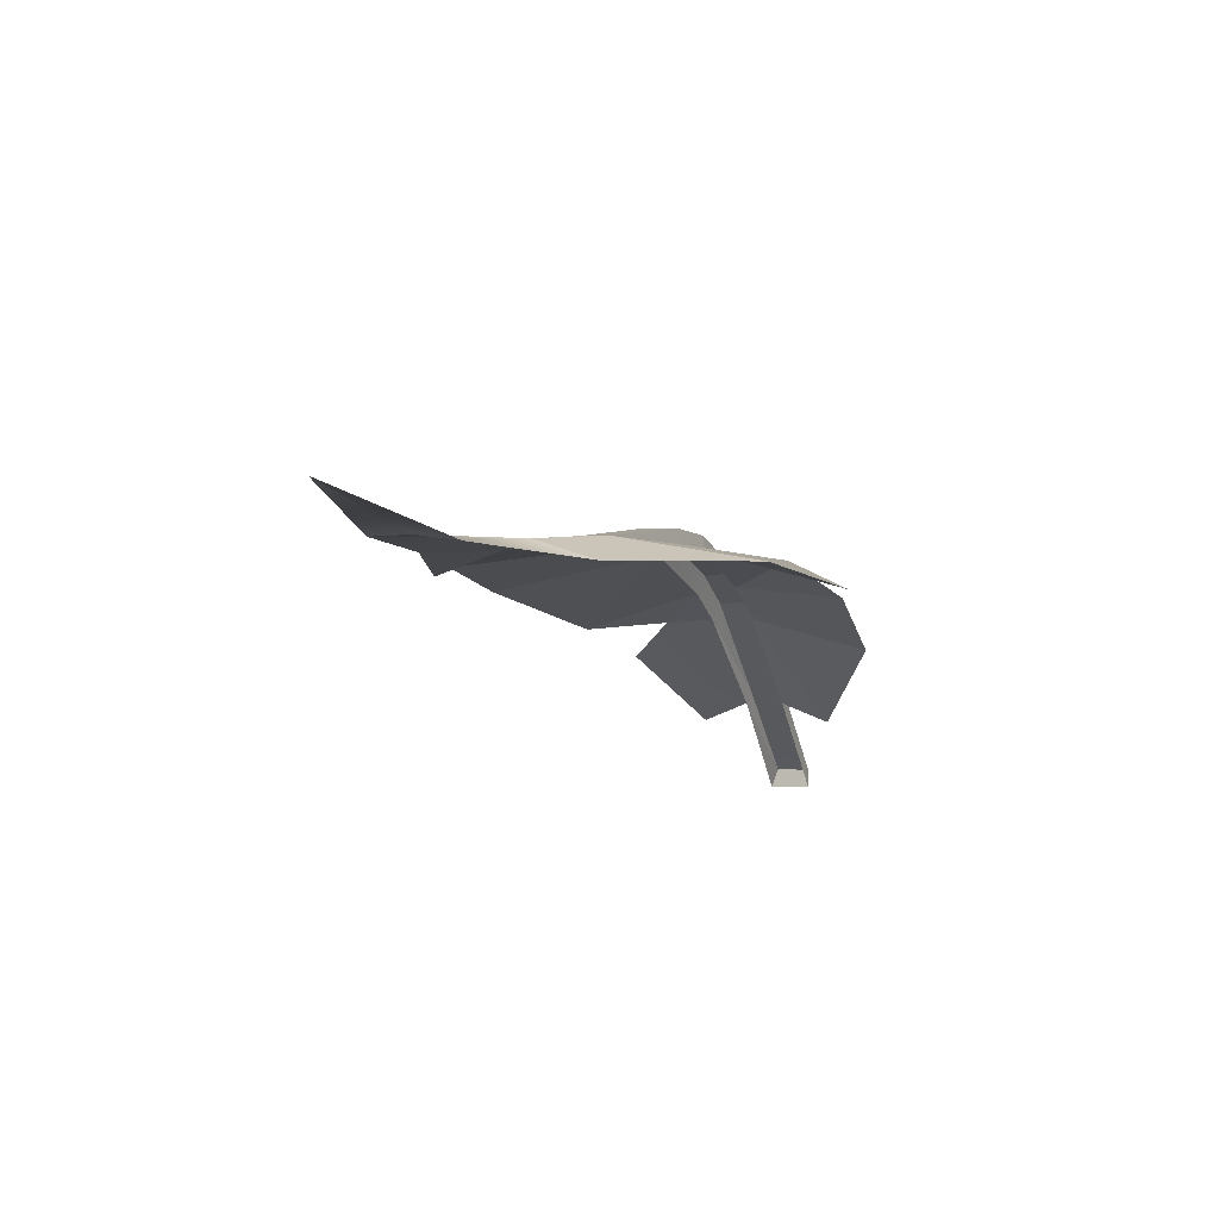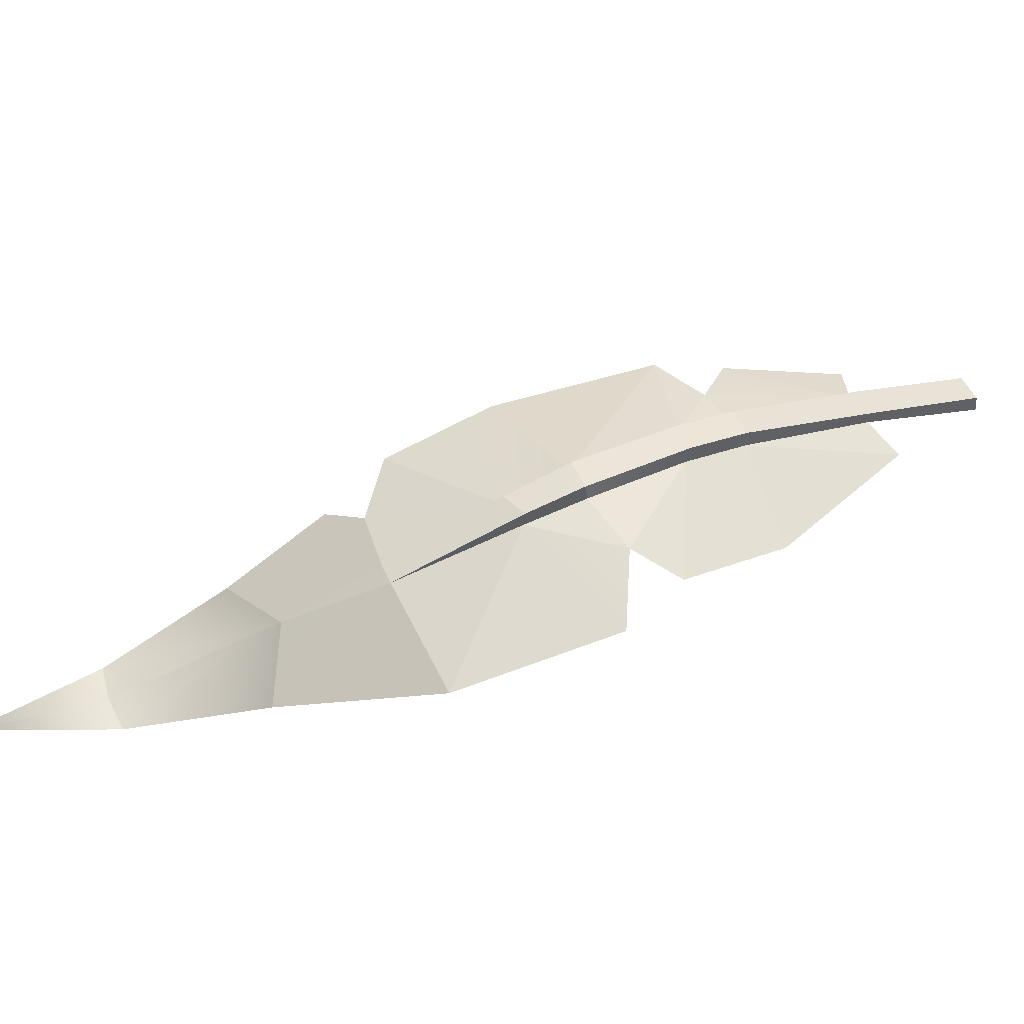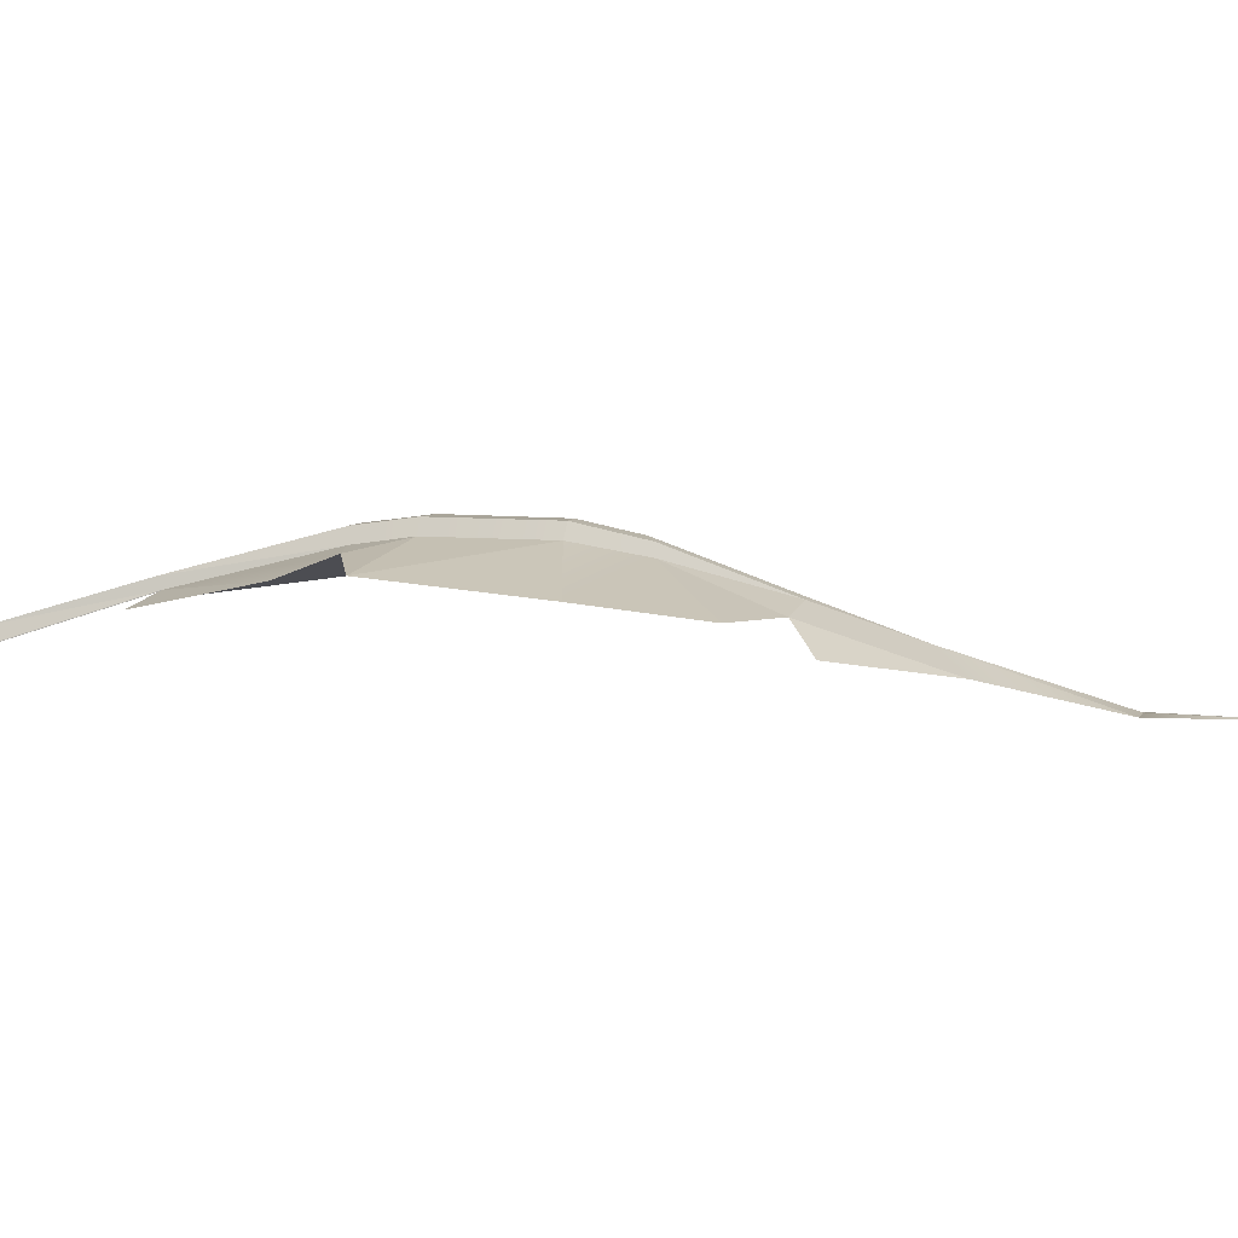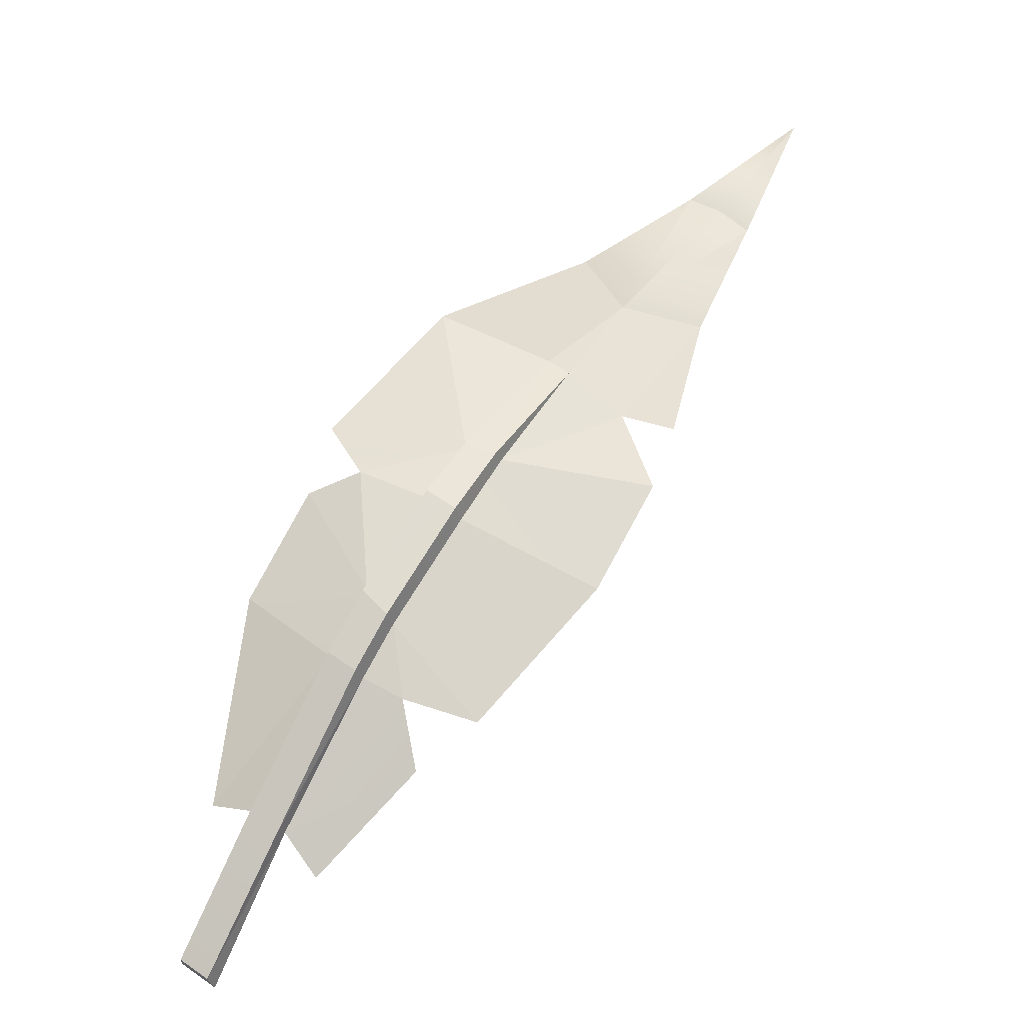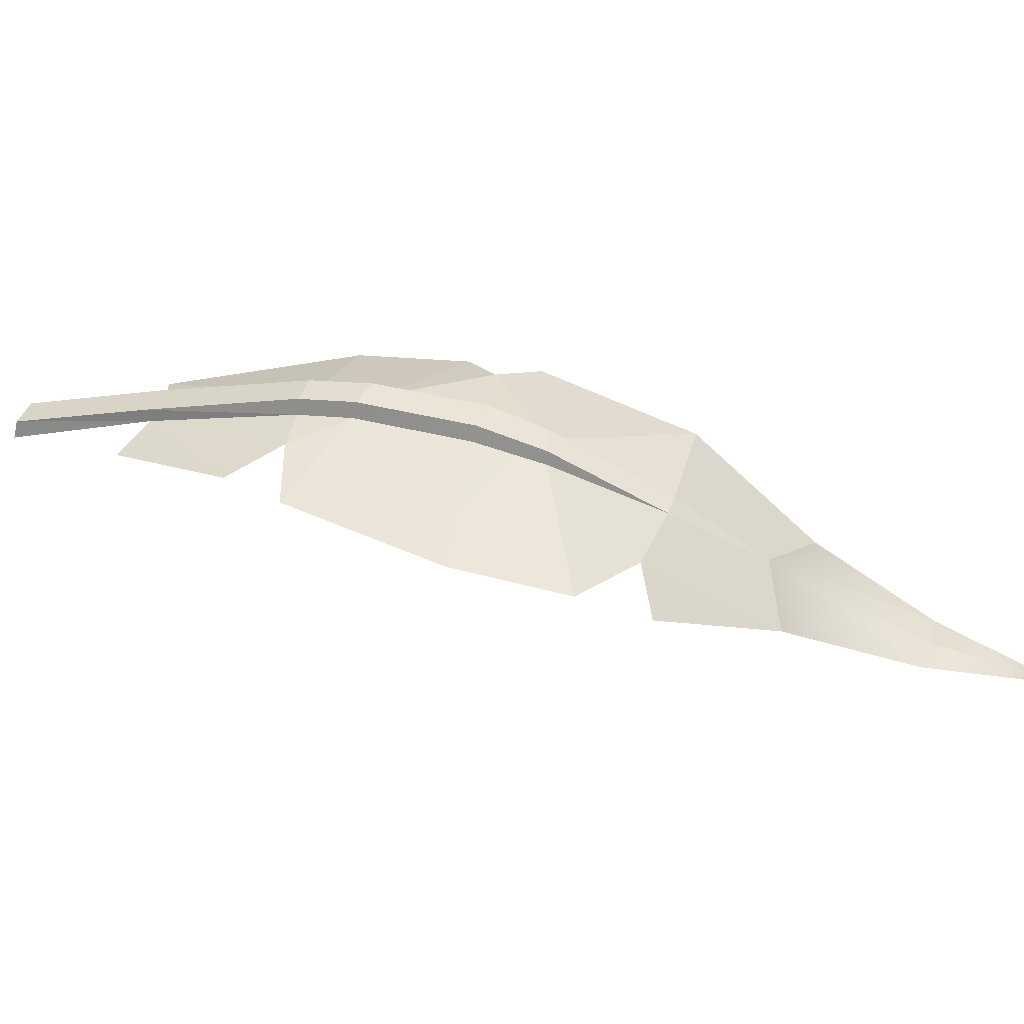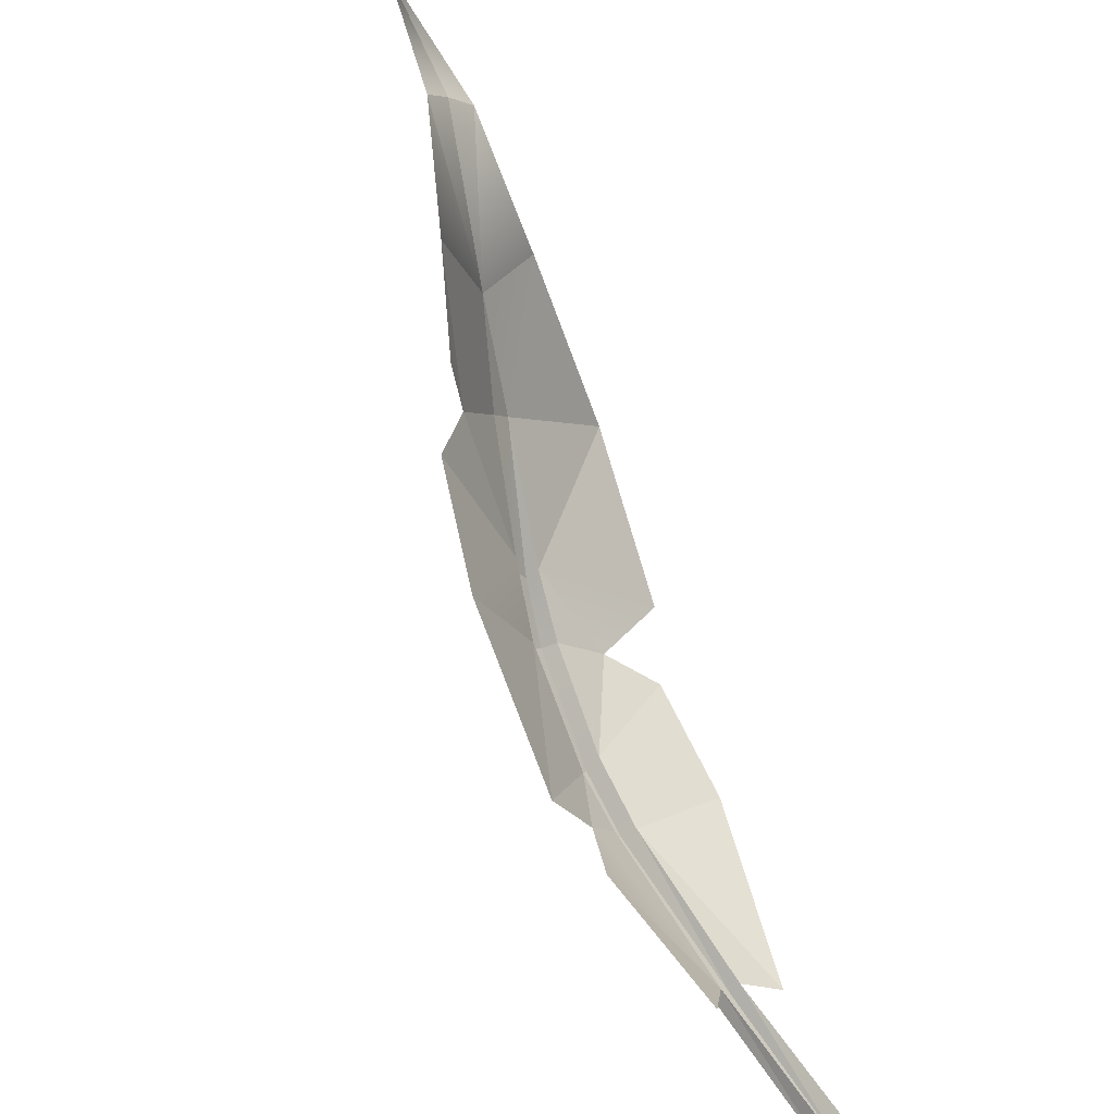
<metadata>
{"format":"obj","ext":"obj","renderer":"f3d","projection":"perspective","resolution":1024,"background":"white","views":[{"elev":-16.8,"azim":158.1,"up":"+Z"},{"elev":42.4,"azim":-156.2,"up":"+Z"},{"elev":11.4,"azim":55.3,"up":"+Z"},{"elev":71.6,"azim":-8.5,"up":"+Z"},{"elev":47.2,"azim":65.0,"up":"+Z"},{"elev":-53.5,"azim":124.1,"up":"+Y"}]}
</metadata>
<code>
g reapersPlume
v 0.5608 0.3934 0.03835
v 0.3962 0.4556 0.06287
v 0.7186 0.6414 -0.03157
v 0.6682 0.7032 -0.04092
v 0.7186 0.6414 -0.03157
v -0.05844 -0.4582 0.2117
v -0.2004 -0.391 0.2226
v -0.198 -0.2381 0.2388
v -0.2004 -0.391 0.2226
v -0.2735 -0.3362 0.222
v -0.198 -0.2381 0.2388
v -0.4217 -0.7042 0.1211
v -0.4715 -0.6077 0.1387
v -0.1939 -0.5343 0.1904
v -0.4715 -0.6077 0.1387
v -0.2004 -0.391 0.2226
v -0.2735 -0.3362 0.222
v 0.3812 0.004297 0.1499
v 0.07134 0.09026 0.2054
v 0.3441 0.1752 0.1344
v 0.07134 0.09026 0.2054
v 0.2472 0.2895 0.1368
v 0.3441 0.1752 0.1344
v -0.4892 -0.1073 0.1221
v -0.3341 -0.2789 0.2135
v -0.6136 -0.5224 0.09164
v -0.3341 -0.2789 0.2135
v -0.5276 -0.5547 0.1308
v -0.6136 -0.5224 0.09164
v 0.3393 0.6105 -0.01337
v 0.6079 0.7499 -0.05743
v 0.3962 0.4556 0.06287
v 0.6079 0.7499 -0.05743
v 0.6682 0.7032 -0.04092
v -0.4853 -0.6107 0.1625
v -0.5369 -0.5619 0.1553
v -0.2858 -0.3262 0.2545
v -0.3348 -0.2798 0.2476
v -0.7133 -0.8169 0.06456
v -0.6638 -0.8637 0.07149
v -0.2858 -0.3262 0.2545
v -0.3348 -0.2798 0.2476
v -0.2086 -0.2254 0.2717
v -0.2502 -0.1667 0.2658
v 0.2472 0.2895 0.1368
v 0.06007 0.09638 0.2332
v 0.2096 0.3249 0.1315
v -0.001115 0.1254 0.2325
v 0.3962 0.4556 0.06287
v 0.5608 0.3934 0.03835
v 0.2472 0.2895 0.1368
v 0.3441 0.1752 0.1344
v 0.3441 0.1752 0.1344
v 0.5608 0.3934 0.03835
v 0.4548 0.1486 0.08223
v 0.3962 0.4556 0.06287
v 0.2472 0.2895 0.1368
v 0.2096 0.3249 0.1315
v 0.000422 0.494 0.06082
v 0.3393 0.6105 -0.01337
v 0.2096 0.3249 0.1315
v 0.3962 0.4556 0.06287
v 0.2096 0.3249 0.1315
v 0.00177 0.1276 0.2026
v 0.000422 0.494 0.06082
v 0.00177 0.1276 0.2026
v -0.2739 0.2449 0.1166
v 0.000422 0.494 0.06082
v -0.2235 0.1075 0.2046
v -0.3381 0.09517 0.1507
v -0.242 -0.1558 0.2324
v -0.4892 -0.1073 0.1221
v -0.3341 -0.2789 0.2135
v -0.5276 -0.5547 0.1308
v -0.3341 -0.2789 0.2135
v -0.5369 -0.5619 0.1553
v -0.7133 -0.8169 0.06456
v -0.3341 -0.2789 0.2135
v -0.3348 -0.2798 0.2476
v -0.5369 -0.5619 0.1553
v -0.2502 -0.1667 0.2658
v -0.242 -0.1558 0.2324
v -0.09274 0.02857 0.2604
v -0.09646 0.02503 0.226
v -0.2858 -0.3262 0.2545
v -0.2735 -0.3362 0.222
v -0.4853 -0.6107 0.1625
v -0.198 -0.2381 0.2388
v -0.2086 -0.2254 0.2717
v -0.03115 -0.03672 0.2351
v -0.04008 -0.02121 0.2677
v -0.2735 -0.3362 0.222
v -0.4715 -0.6077 0.1387
v -0.4853 -0.6107 0.1625
v -0.6638 -0.8637 0.07149
v -0.001115 0.1254 0.2325
v 0.00177 0.1276 0.2026
v 0.2096 0.3249 0.1315
v -0.09646 0.02503 0.226
v -0.09274 0.02857 0.2604
v 0.07134 0.09026 0.2054
v 0.06007 0.09638 0.2332
v 0.2472 0.2895 0.1368
v -0.03115 -0.03672 0.2351
v -0.04008 -0.02121 0.2677
v -0.4715 -0.6077 0.1387
v -0.6547 -0.8778 0.03541
v -0.6638 -0.8637 0.07149
v -0.6547 -0.8778 0.03541
v -0.7146 -0.8211 0.02703
v -0.6638 -0.8637 0.07149
v -0.7133 -0.8169 0.06456
v -0.7146 -0.8211 0.02703
v -0.5276 -0.5547 0.1308
v -0.7133 -0.8169 0.06456
v 0.3812 0.004297 0.1499
v 0.226 -0.2105 0.185
v 0.07134 0.09026 0.2054
v -0.03115 -0.03672 0.2351
v 0.06007 0.09638 0.2332
v -0.04008 -0.02121 0.2677
v -0.001115 0.1254 0.2325
v -0.09274 0.02857 0.2604
v 0.00177 0.1276 0.2026
v -0.09646 0.02503 0.226
v -0.2235 0.1075 0.2046
v -0.09646 0.02503 0.226
v -0.242 -0.1558 0.2324
v -0.2235 0.1075 0.2046
v -0.242 -0.1558 0.2324
v -0.3381 0.09517 0.1507
v -0.2235 0.1075 0.2046
v -0.2086 -0.2254 0.2717
v -0.2502 -0.1667 0.2658
v -0.04008 -0.02121 0.2677
v -0.09274 0.02857 0.2604
v 0.226 -0.2105 0.185
v -0.05844 -0.4582 0.2117
v -0.03115 -0.03672 0.2351
v -0.05844 -0.4582 0.2117
v -0.198 -0.2381 0.2388
v -0.03115 -0.03672 0.2351
v 0.7186 0.6414 -0.03157
v 0.6682 0.7032 -0.04092
v 0.8764 0.8893 -0.04028
v 0.8764 0.8893 -0.04028
v 0.6682 0.7032 -0.04092
v 0.6079 0.7499 -0.05743
g reapersPlume_0
f 3 2 1
f 5 4 2
f 8 7 6
f 11 10 9
f 14 13 12
f 16 15 14
f 15 16 17
f 20 19 18
f 23 22 21
f 26 25 24
f 29 28 27
f 32 31 30
f 32 34 33
f 37 36 35
f 37 38 36
f 39 35 36
f 39 40 35
f 43 42 41
f 43 44 42
f 47 46 45
f 47 48 46
f 51 50 49
f 52 50 51
f 55 54 53
f 58 57 56
f 61 60 59
f 61 62 60
f 65 64 63
f 68 67 66
f 69 66 67
f 72 71 70
f 72 73 71
f 76 75 74
f 77 76 74
f 80 79 78
f 81 78 79
f 81 82 78
f 83 82 81
f 83 84 82
f 87 86 85
f 85 86 88
f 85 88 89
f 89 88 90
f 89 90 91
f 94 93 92
f 95 93 94
f 98 97 96
f 96 97 99
f 96 99 100
f 103 102 101
f 104 101 102
f 104 102 105
f 108 107 106
f 111 110 109
f 111 112 110
f 115 114 113
f 118 117 116
f 118 119 117
f 122 121 120
f 122 123 121
f 126 125 124
f 129 128 127
f 132 131 130
f 135 134 133
f 135 136 134
f 139 138 137
f 142 141 140
f 145 144 143
f 148 147 146

</code>
